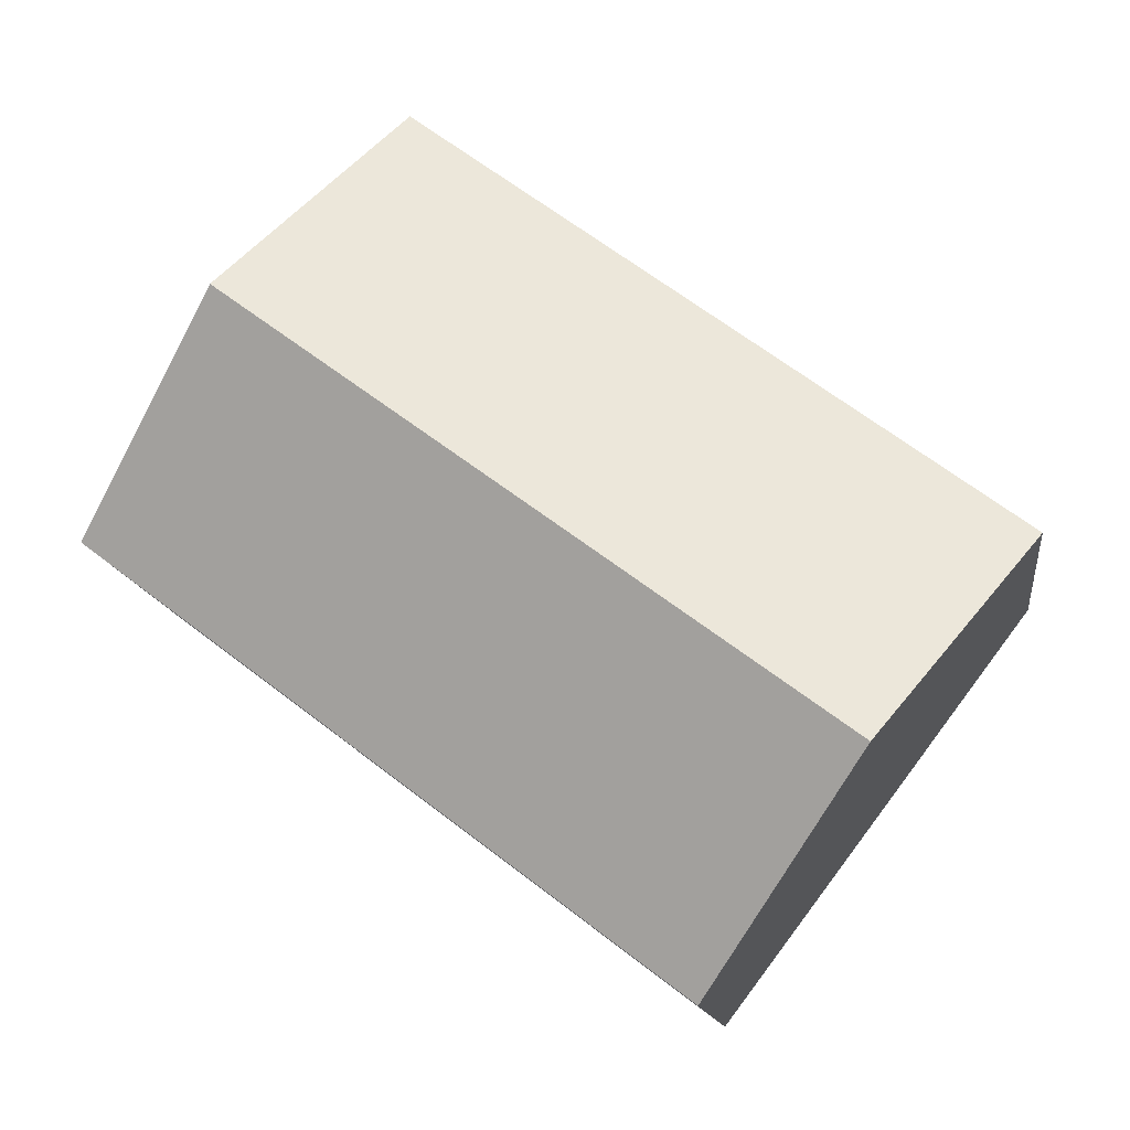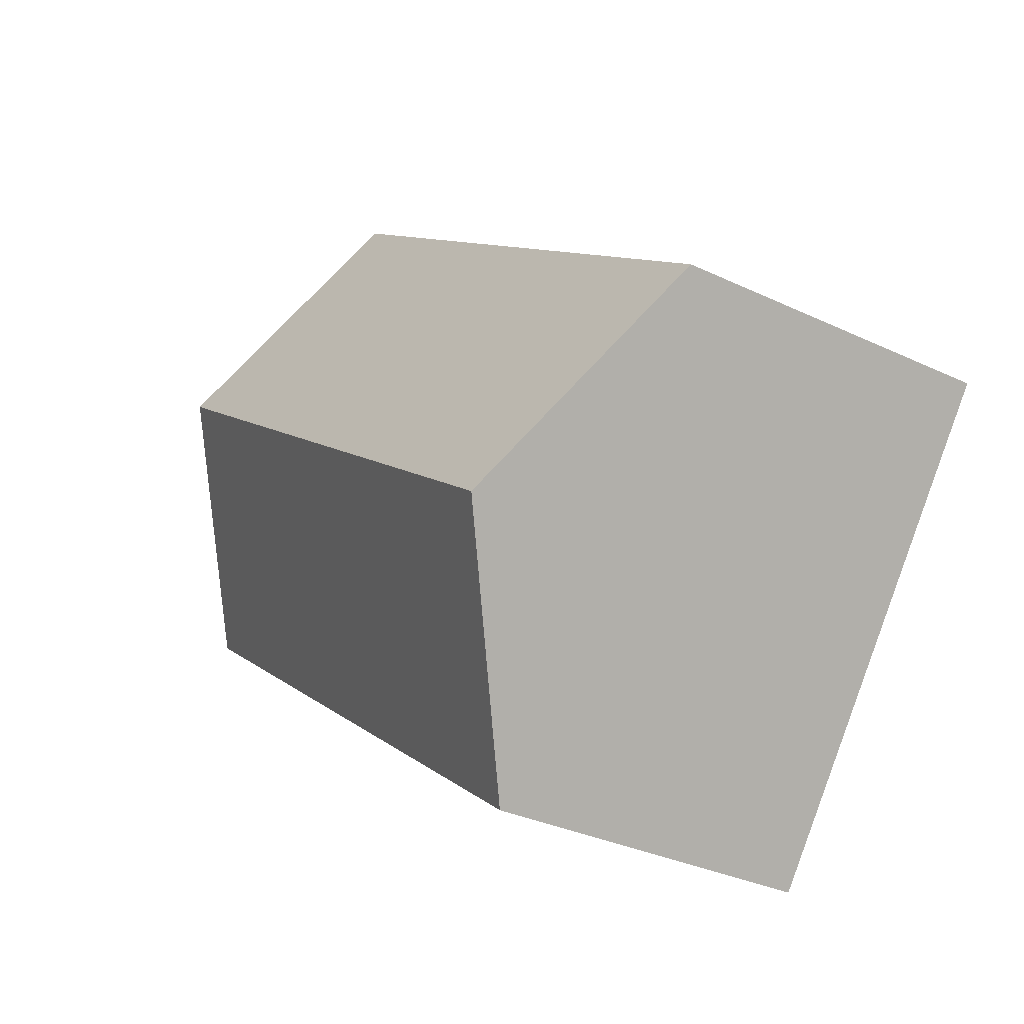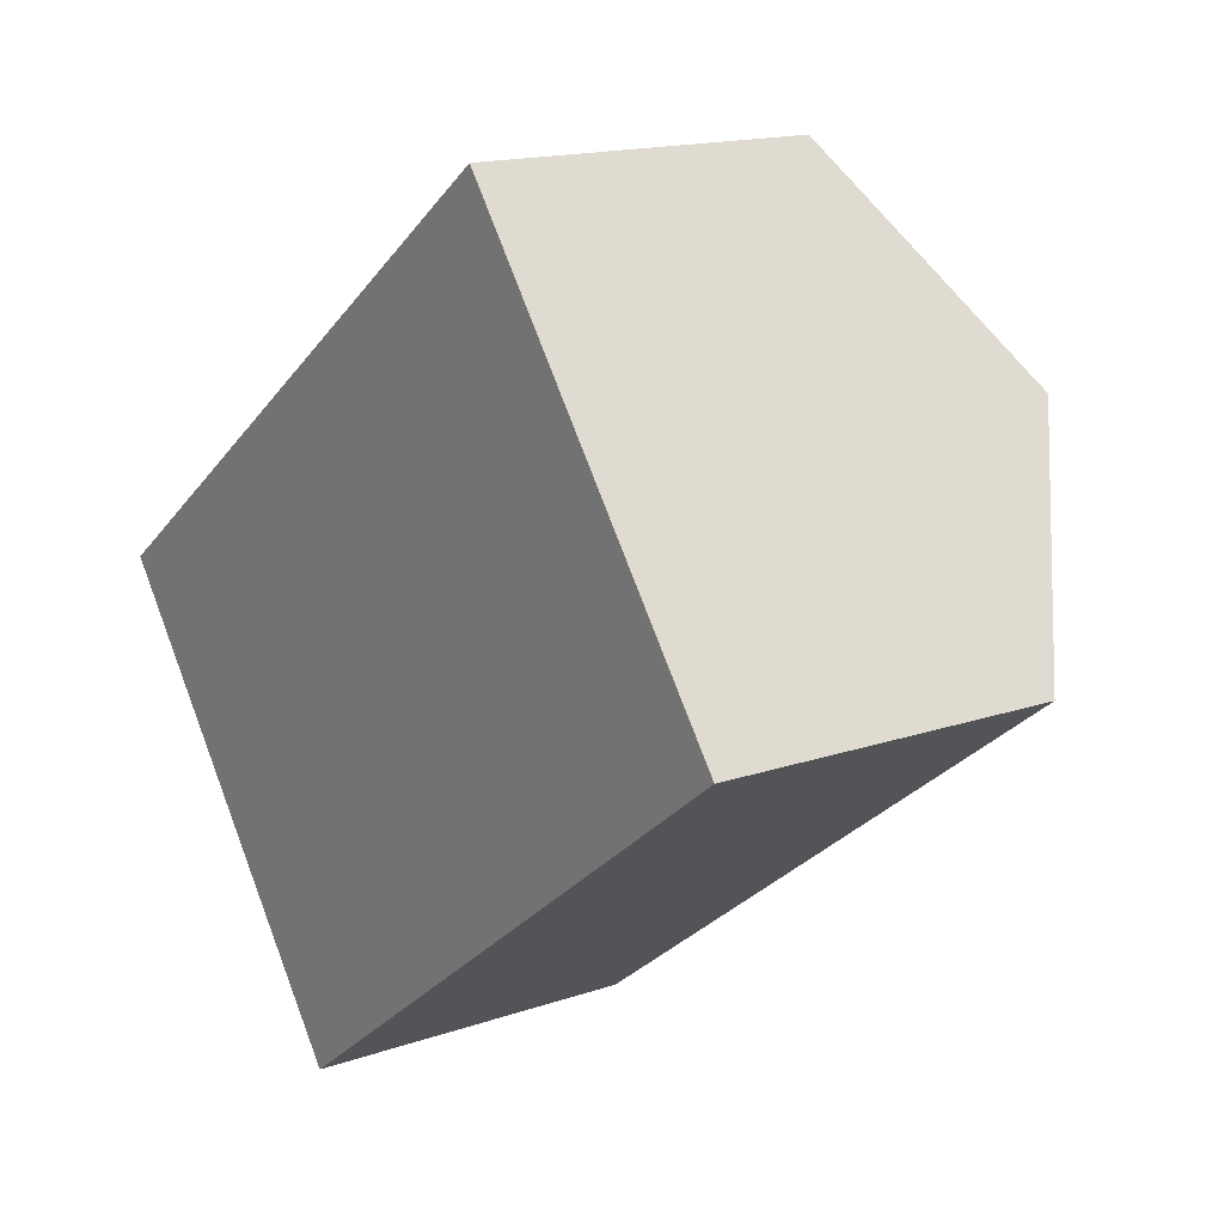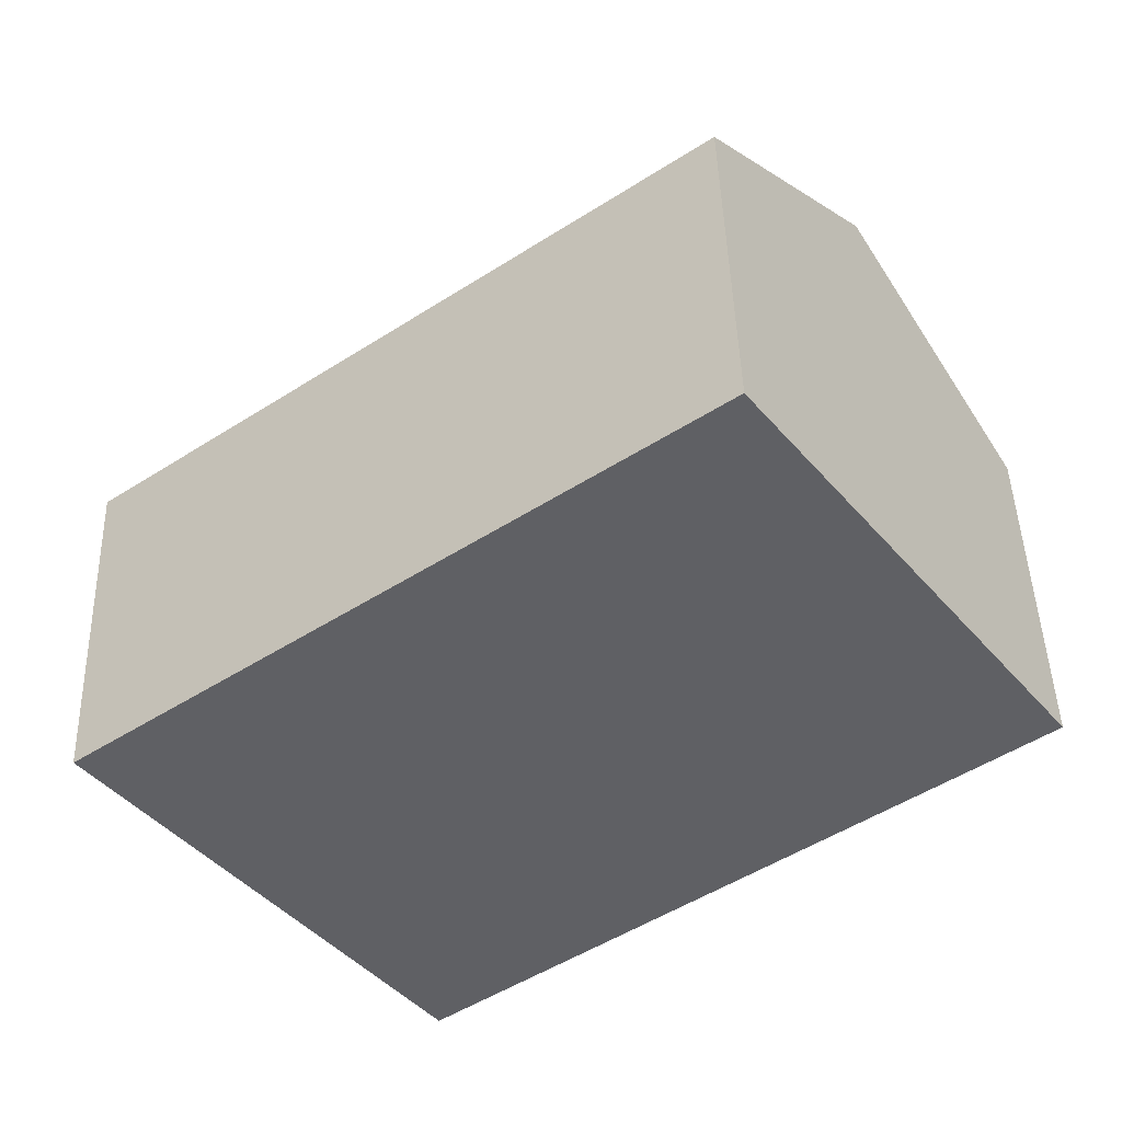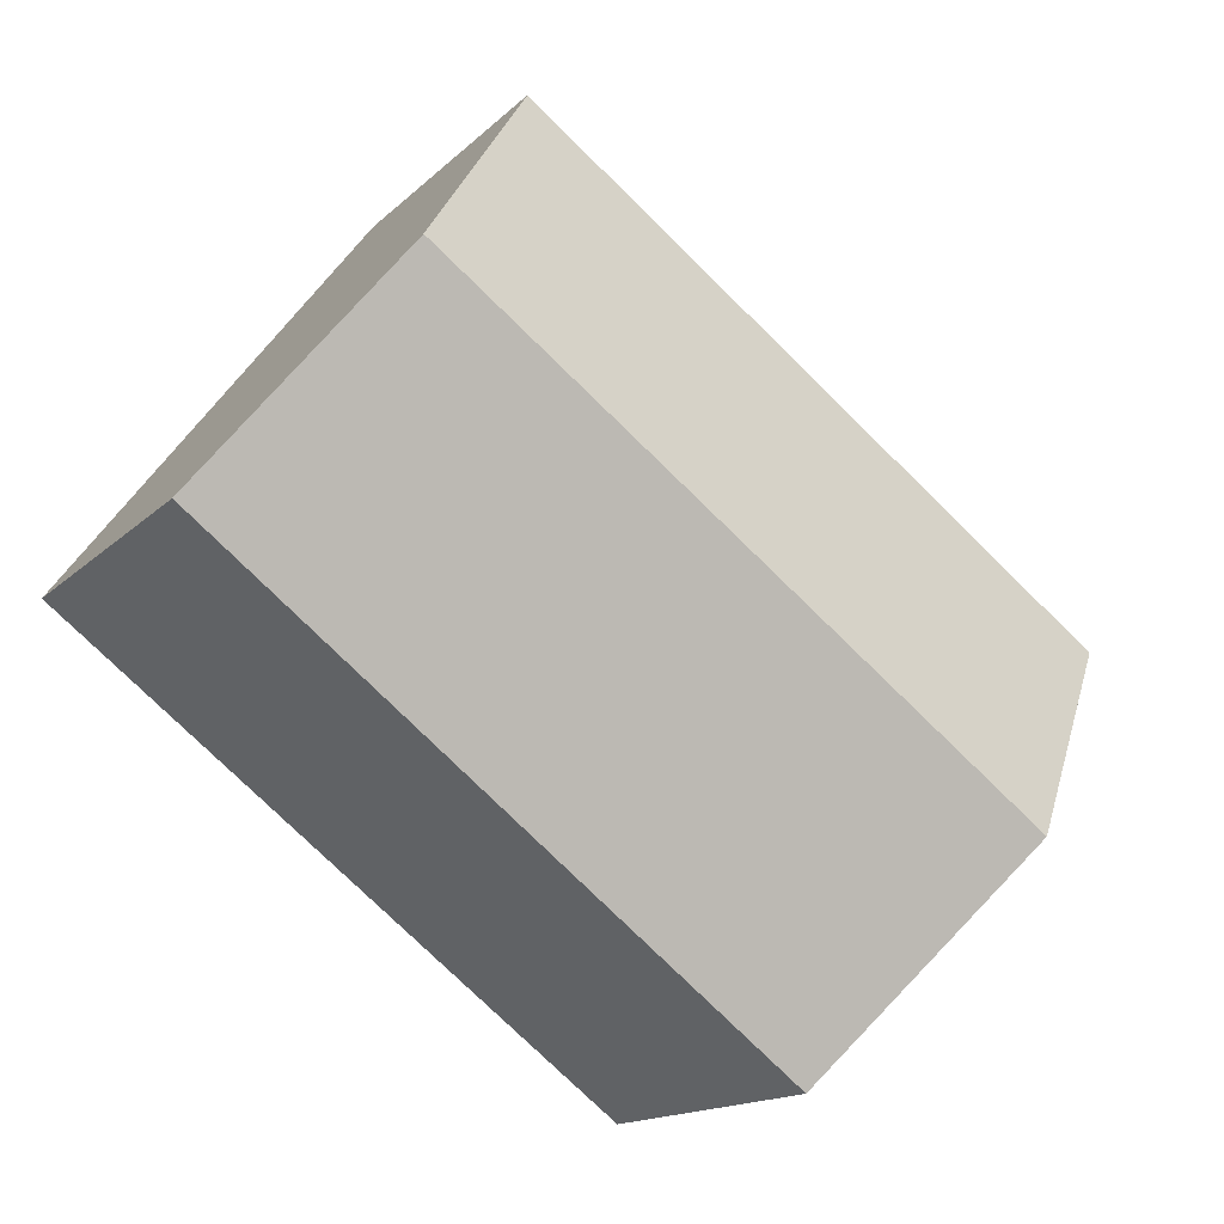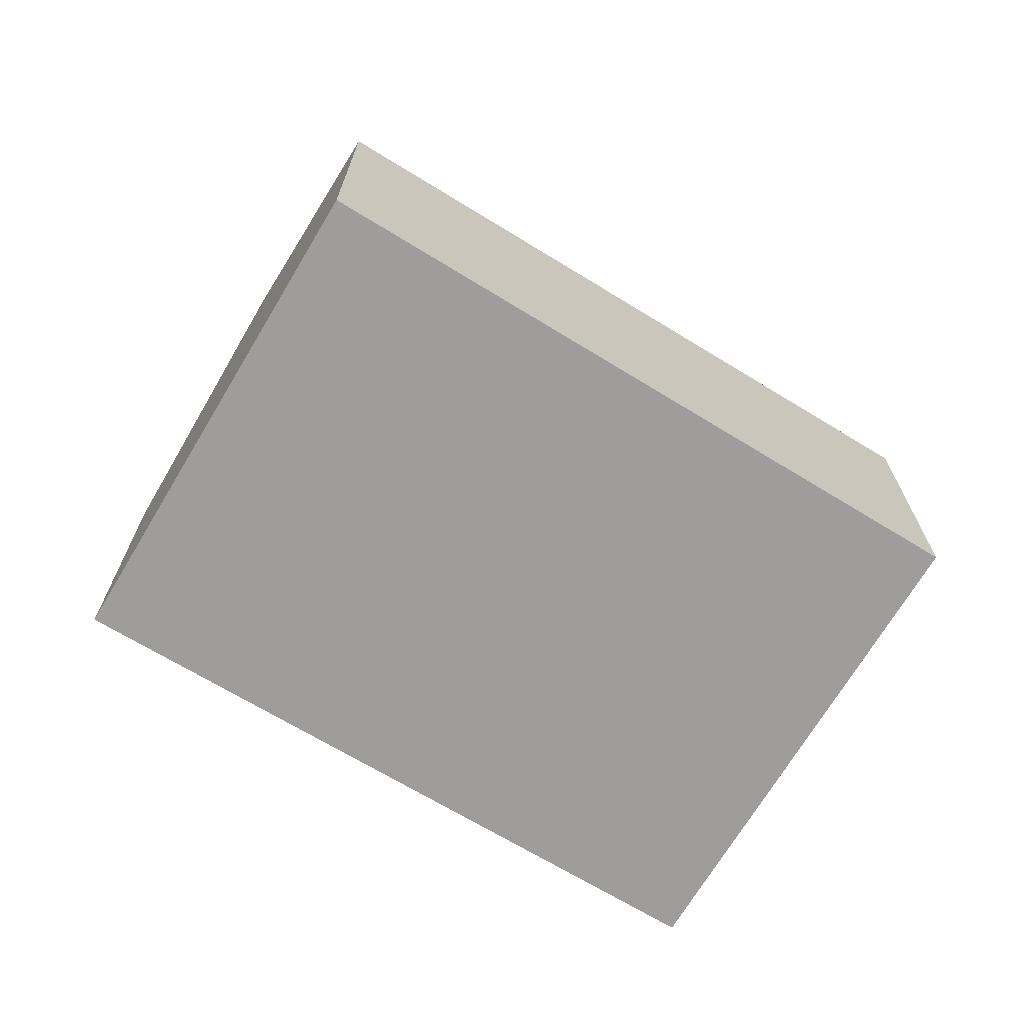
<metadata>
{"format":"obj","ext":"obj","renderer":"f3d","projection":"perspective","resolution":1024,"background":"white","views":[{"elev":-13.0,"azim":-172.6,"up":"+Z"},{"elev":-32.5,"azim":-123.5,"up":"+Z"},{"elev":15.6,"azim":53.9,"up":"+Z"},{"elev":45.6,"azim":-1.7,"up":"+Z"},{"elev":-15.0,"azim":151.9,"up":"+Z"},{"elev":-70.6,"azim":-67.9,"up":"+Y"}]}
</metadata>
<code>
v  1.516 4.536 -2.009
v  8.631 3.271 0.176
v  3.049 3.233 -4.04
v  7.153 4.536 2.154
v  5.646 3.246 4.17
v  0 3.246 1.988e-16
v  3.049 2.474e-16 -4.04
v  1.516 1.23e-16 -2.009
v  0 0 0
v  5.646 -2.553e-16 4.17
v  7.153 -1.319e-16 2.154
v  8.631 -1.078e-17 0.176
g defaultobject
f 1 2 3
f 2 1 4
f 5 1 6
f 1 5 4
f 7 1 3
f 1 7 6
f 6 7 8
f 6 8 9
f 9 5 6
f 5 9 10
f 10 4 5
f 4 10 2
f 2 10 11
f 2 11 12
f 12 3 2
f 3 12 7
f 8 10 9
f 10 8 7
f 10 7 12
f 10 12 11

</code>
